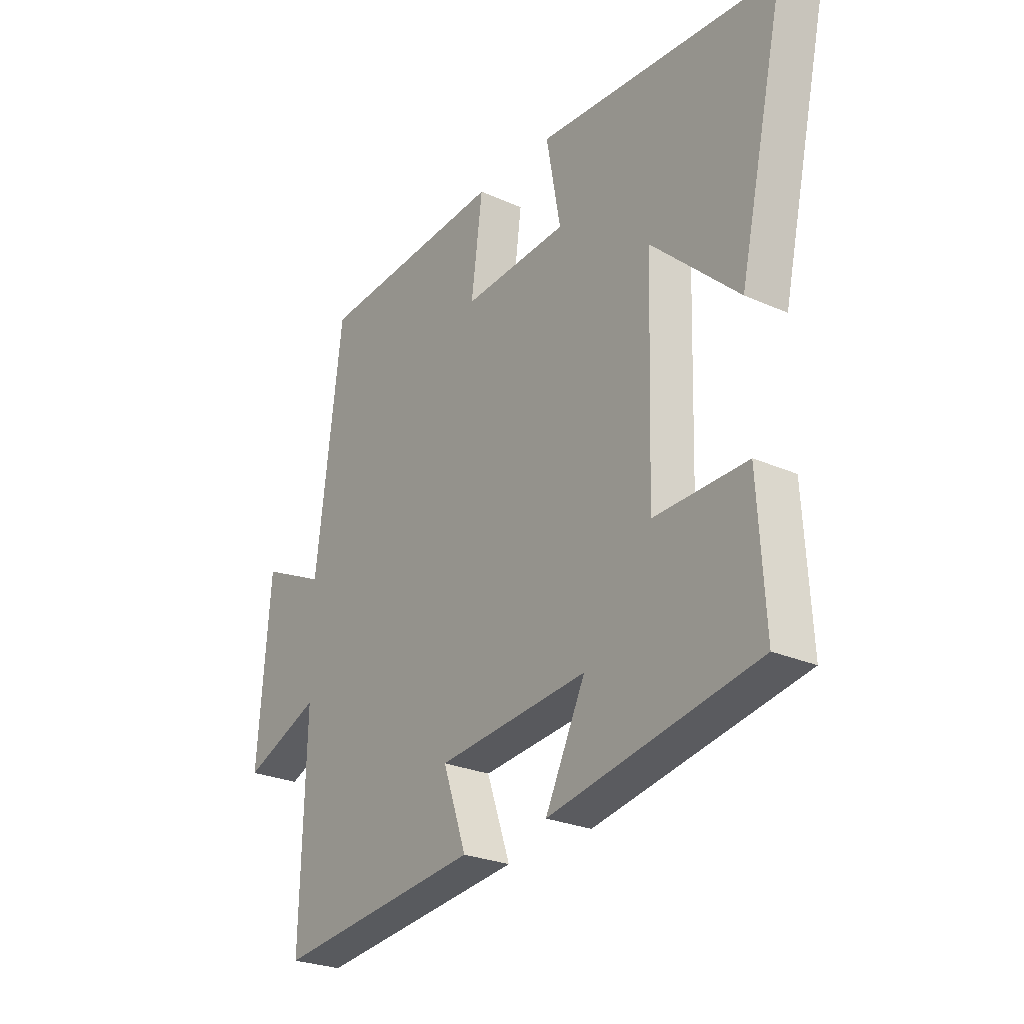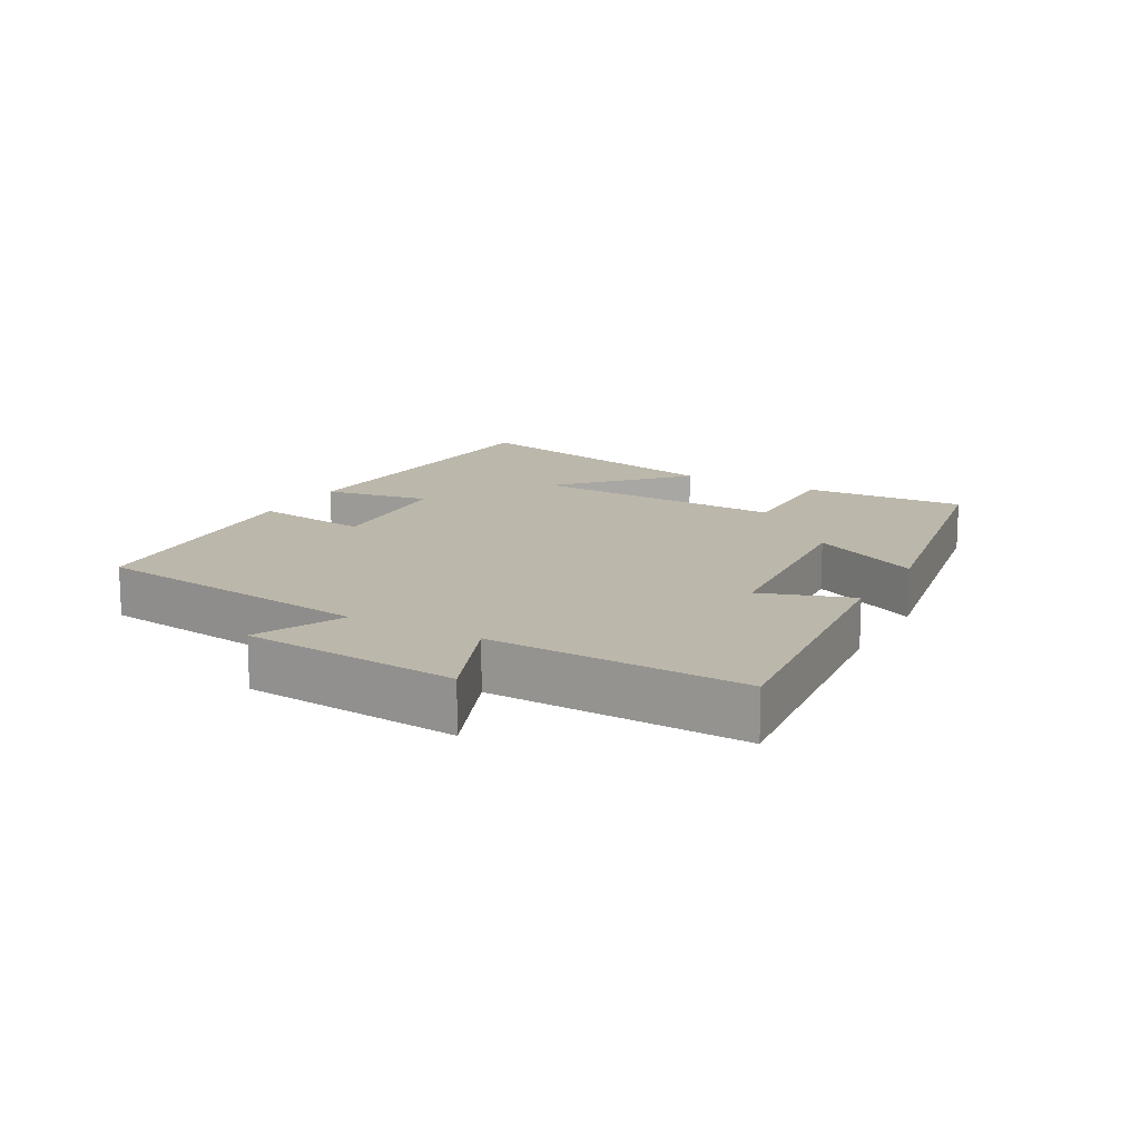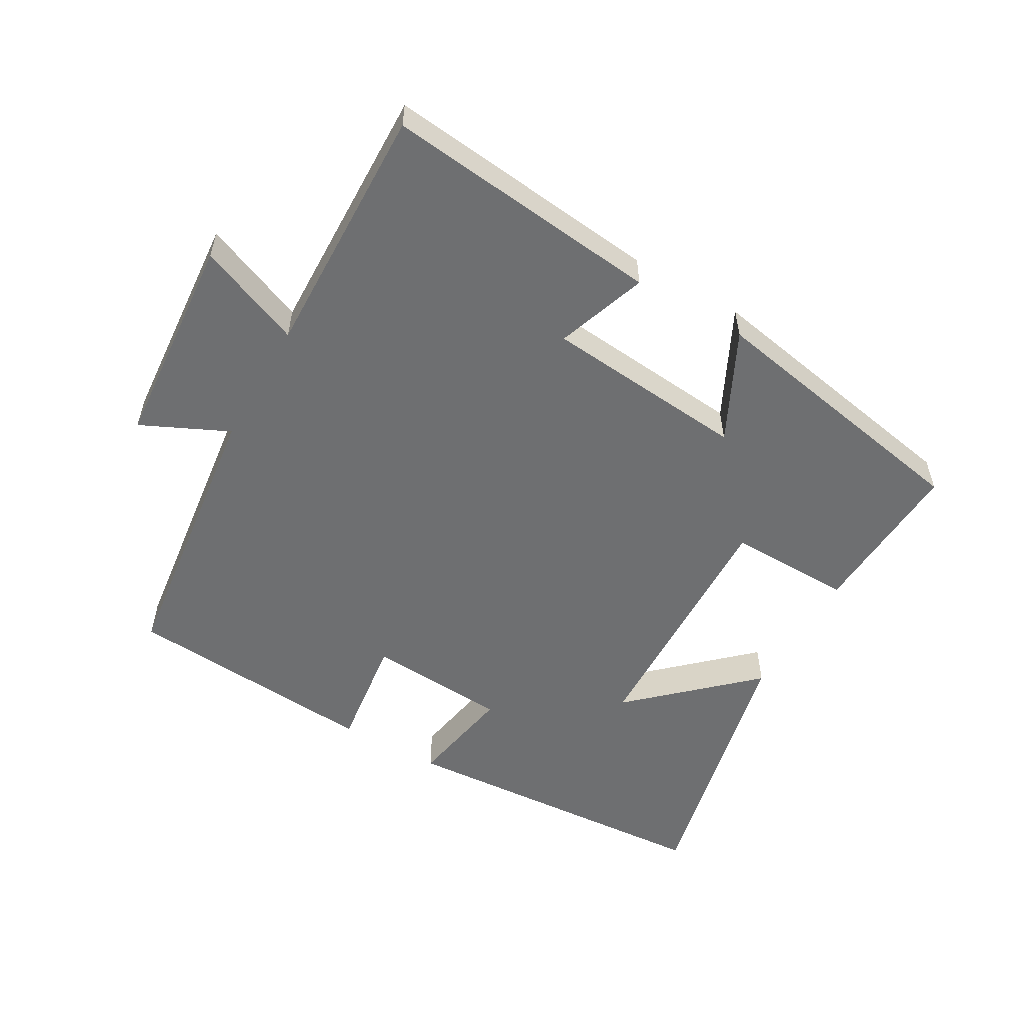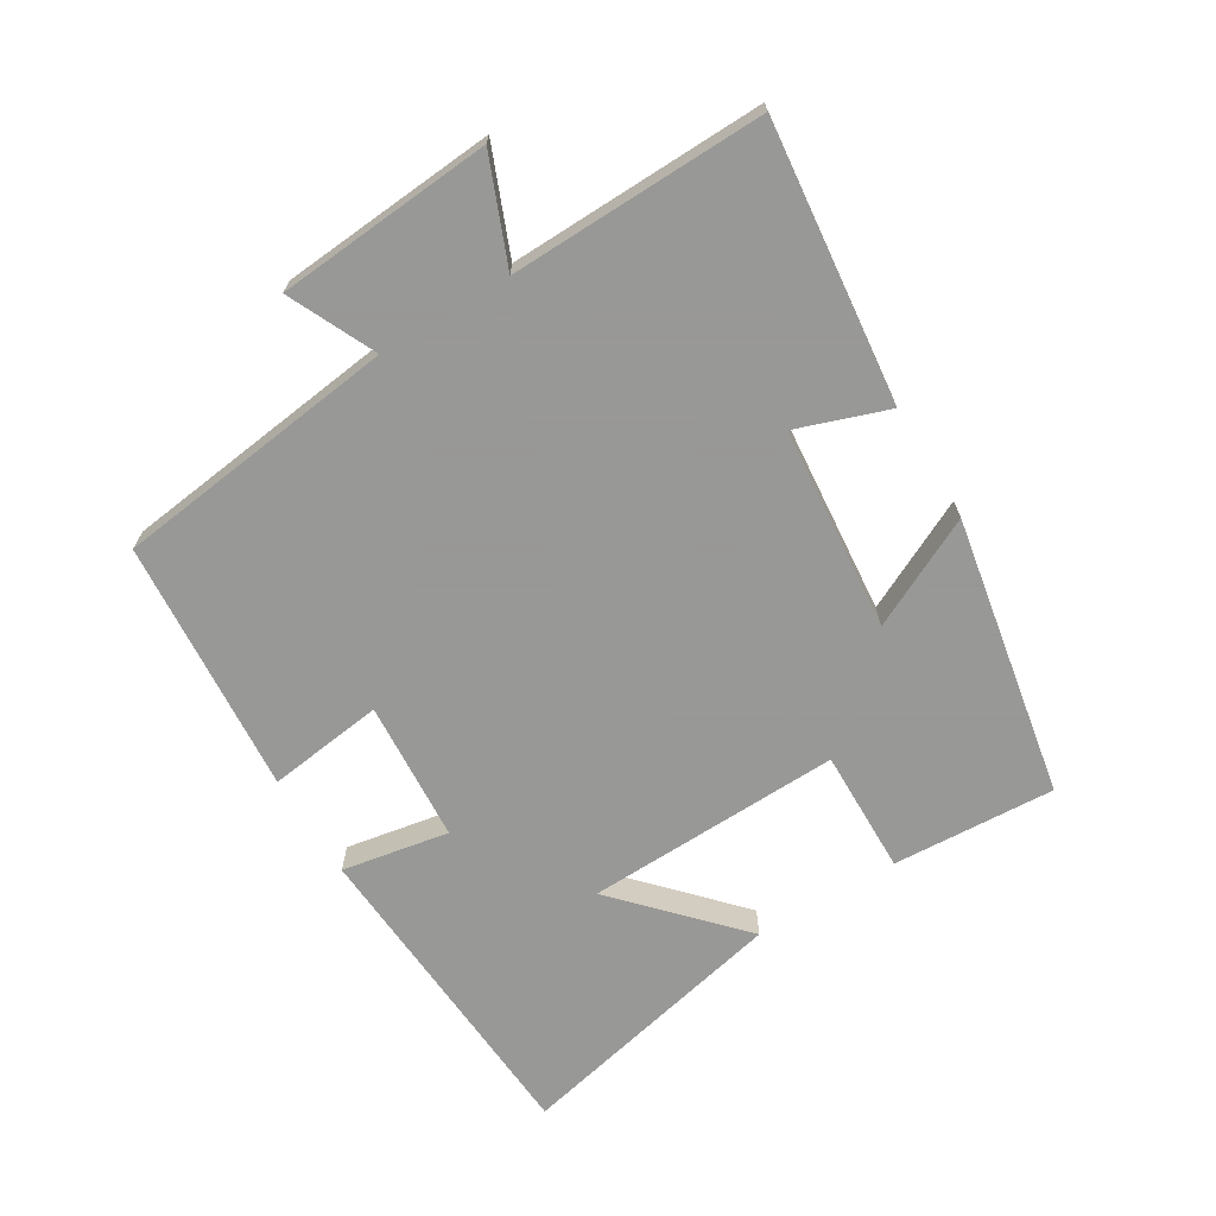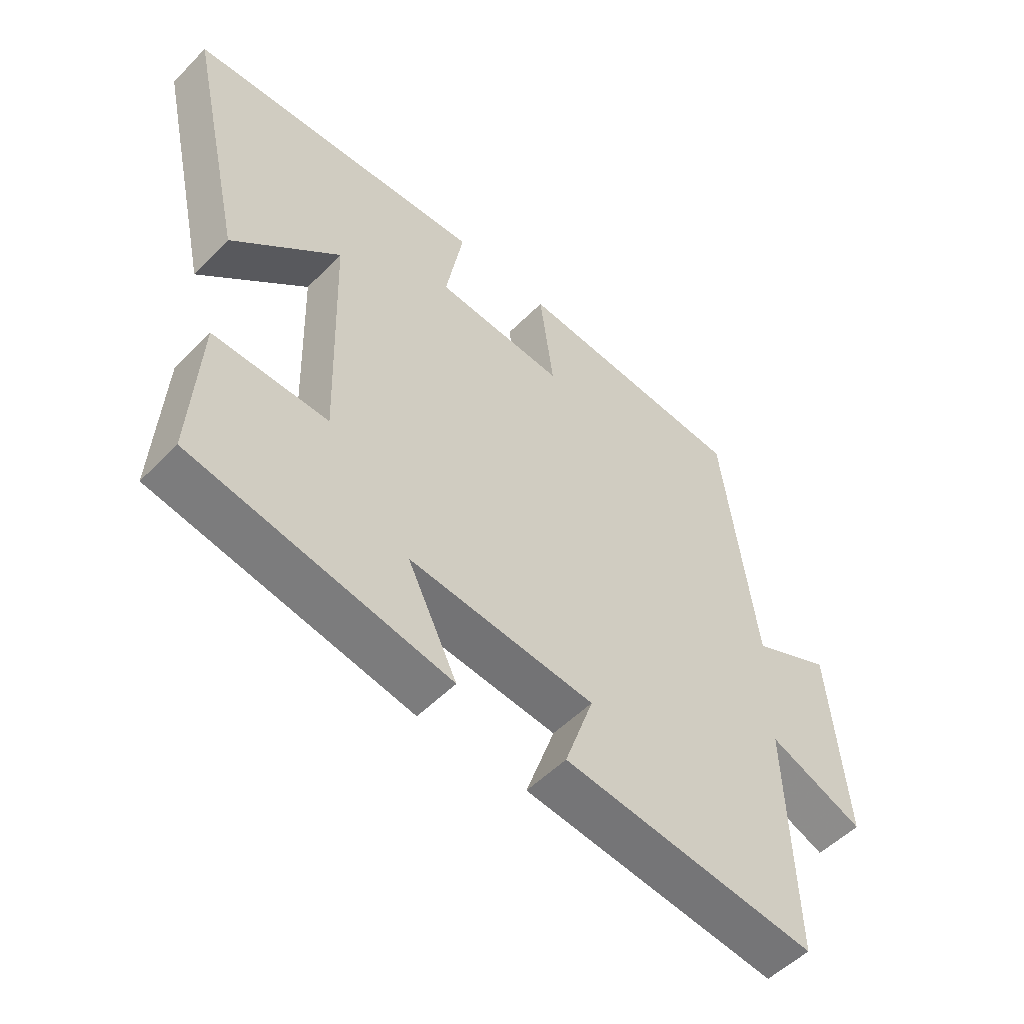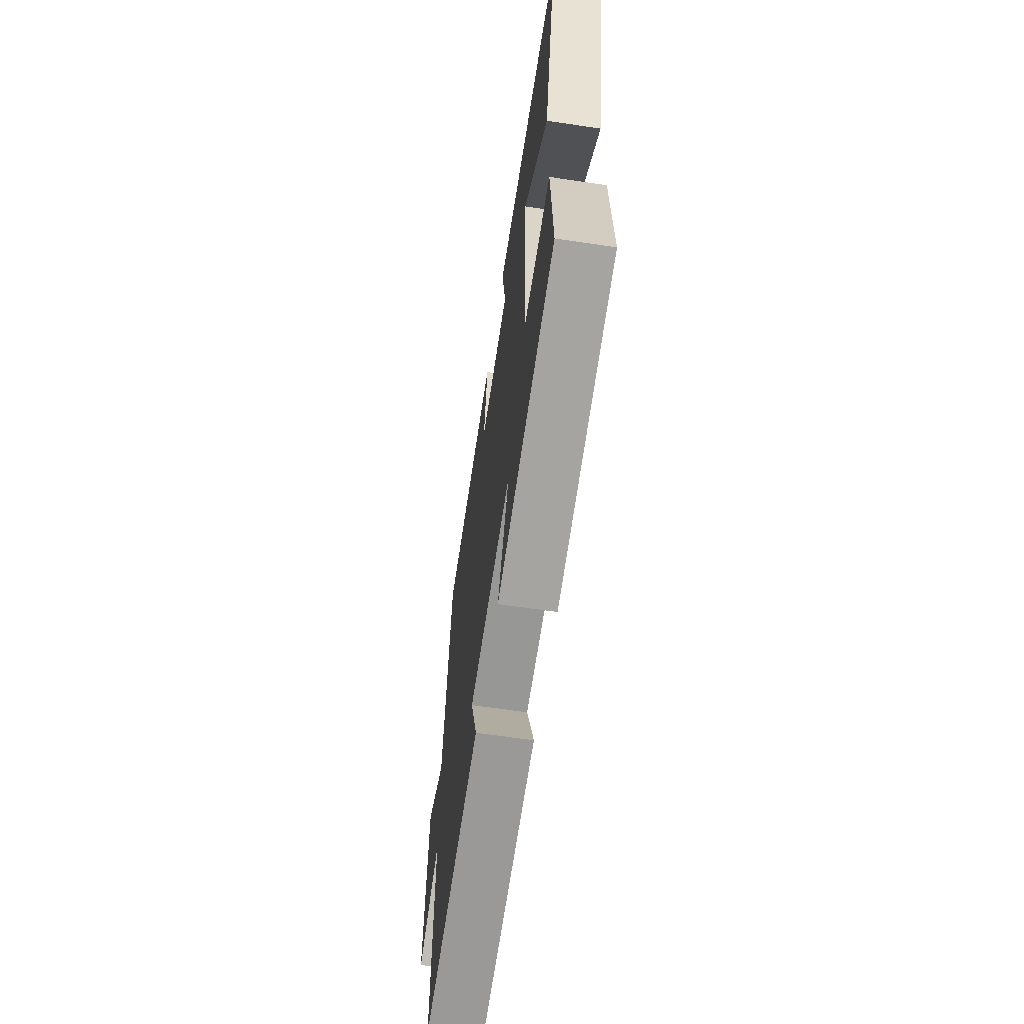
<metadata>
{"format":"obj","ext":"obj","renderer":"f3d","projection":"perspective","resolution":1024,"background":"white","views":[{"elev":-26.0,"azim":-125.3,"up":"+Z"},{"elev":14.5,"azim":119.4,"up":"+Y"},{"elev":-54.6,"azim":150.1,"up":"+Y"},{"elev":-68.4,"azim":121.2,"up":"+Y"},{"elev":-52.9,"azim":-42.9,"up":"+Z"},{"elev":-62.8,"azim":-98.6,"up":"+Z"}]}
</metadata>
<code>
v -0.514 0.07 -0.422
v -0.5 0.07 -0.175
v -0.311 0.07 -0.178
v -0.323 0.07 0.21
v -0.5 0.07 0.045
v -0.595 0.07 0.466
v -0.103 0.07 0.5
v -0.132 0.07 0.338
v 0.082 0.07 0.324
v 0.059 0.07 0.5
v 0.446 0.07 0.471
v 0.5 0.07 0.04
v 0.632 0.07 0.102
v 0.658 0.07 -0.224
v 0.5 0.07 -0.16
v 0.51 0.07 -0.546
v 0.088 0.07 -0.5
v 0.136 0.07 -0.362
v -0.172 0.07 -0.334
v -0.09 0.07 -0.5
v -0.514 0 -0.422
v -0.5 0 -0.175
v -0.311 0 -0.178
v -0.323 0 0.21
v -0.5 0 0.045
v -0.595 0 0.466
v -0.103 0 0.5
v -0.132 0 0.338
v 0.082 0 0.324
v 0.059 0 0.5
v 0.446 0 0.471
v 0.5 0 0.04
v 0.632 0 0.102
v 0.658 0 -0.224
v 0.5 0 -0.16
v 0.51 0 -0.546
v 0.088 0 -0.5
v 0.136 0 -0.362
v -0.172 0 -0.334
v -0.09 0 -0.5
f 1 2 3
f 20 1 3
f 19 20 3
f 18 19 3 4
f 15 16 17 18
f 15 18 4
f 12 13 14 15
f 11 12 15
f 10 11 15
f 9 10 15
f 8 9 15 4
f 7 8 4
f 4 5 6 7
f 23 22 21
f 23 21 40
f 23 40 39
f 24 23 39 38
f 38 37 36 35
f 24 38 35
f 35 34 33 32
f 35 32 31
f 35 31 30
f 35 30 29
f 24 35 29 28
f 24 28 27
f 27 26 25 24
f 1 21 22 2
f 2 22 23 3
f 3 23 24 4
f 4 24 25 5
f 5 25 26 6
f 6 26 27 7
f 7 27 28 8
f 8 28 29 9
f 9 29 30 10
f 10 30 31 11
f 11 31 32 12
f 12 32 33 13
f 13 33 34 14
f 14 34 35 15
f 15 35 36 16
f 16 36 37 17
f 17 37 38 18
f 18 38 39 19
f 19 39 40 20
f 20 40 21 1

</code>
